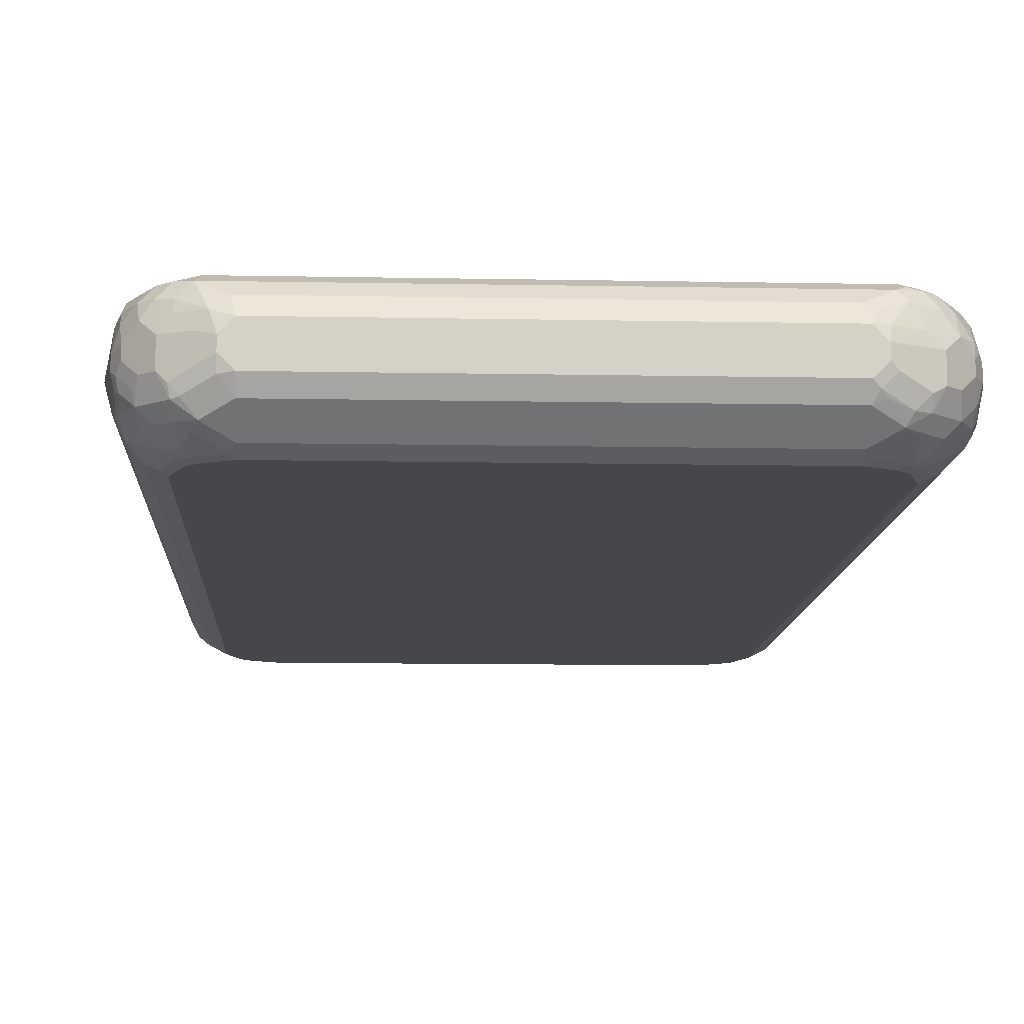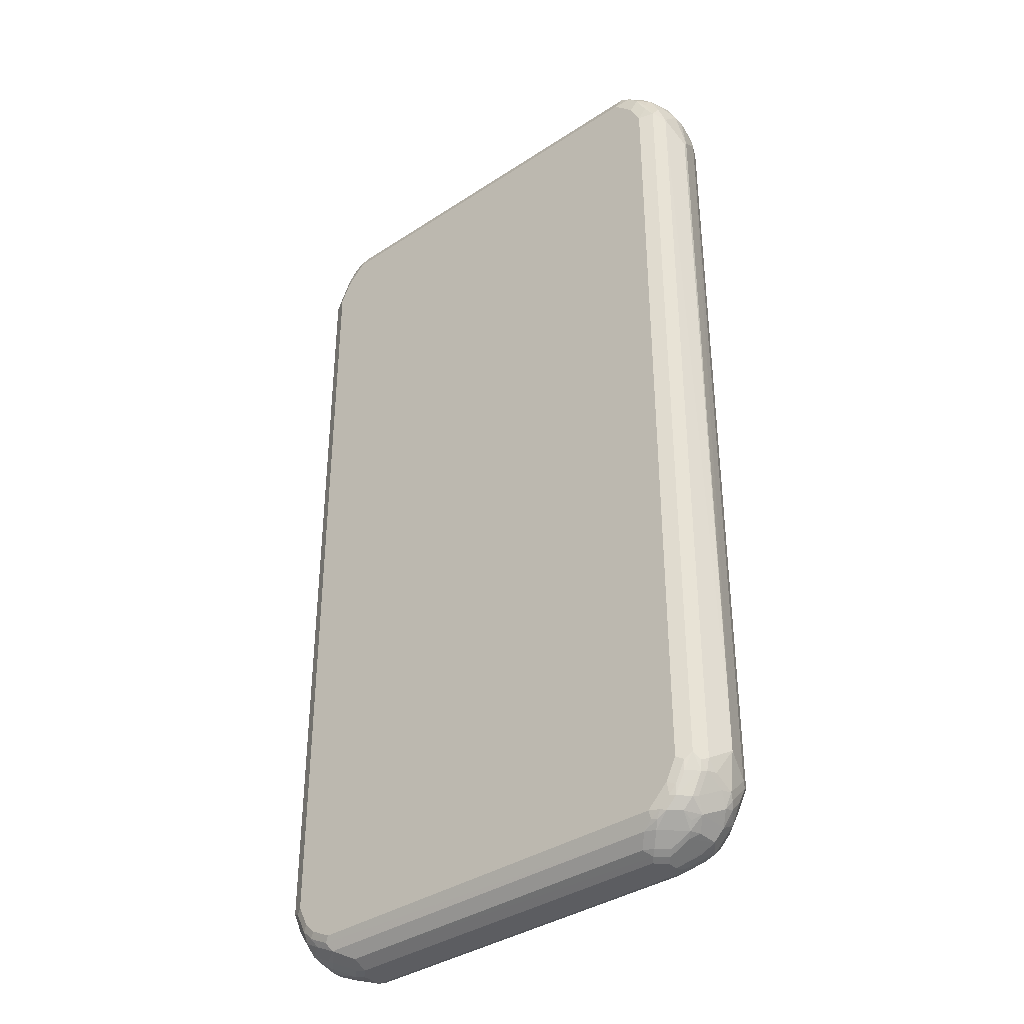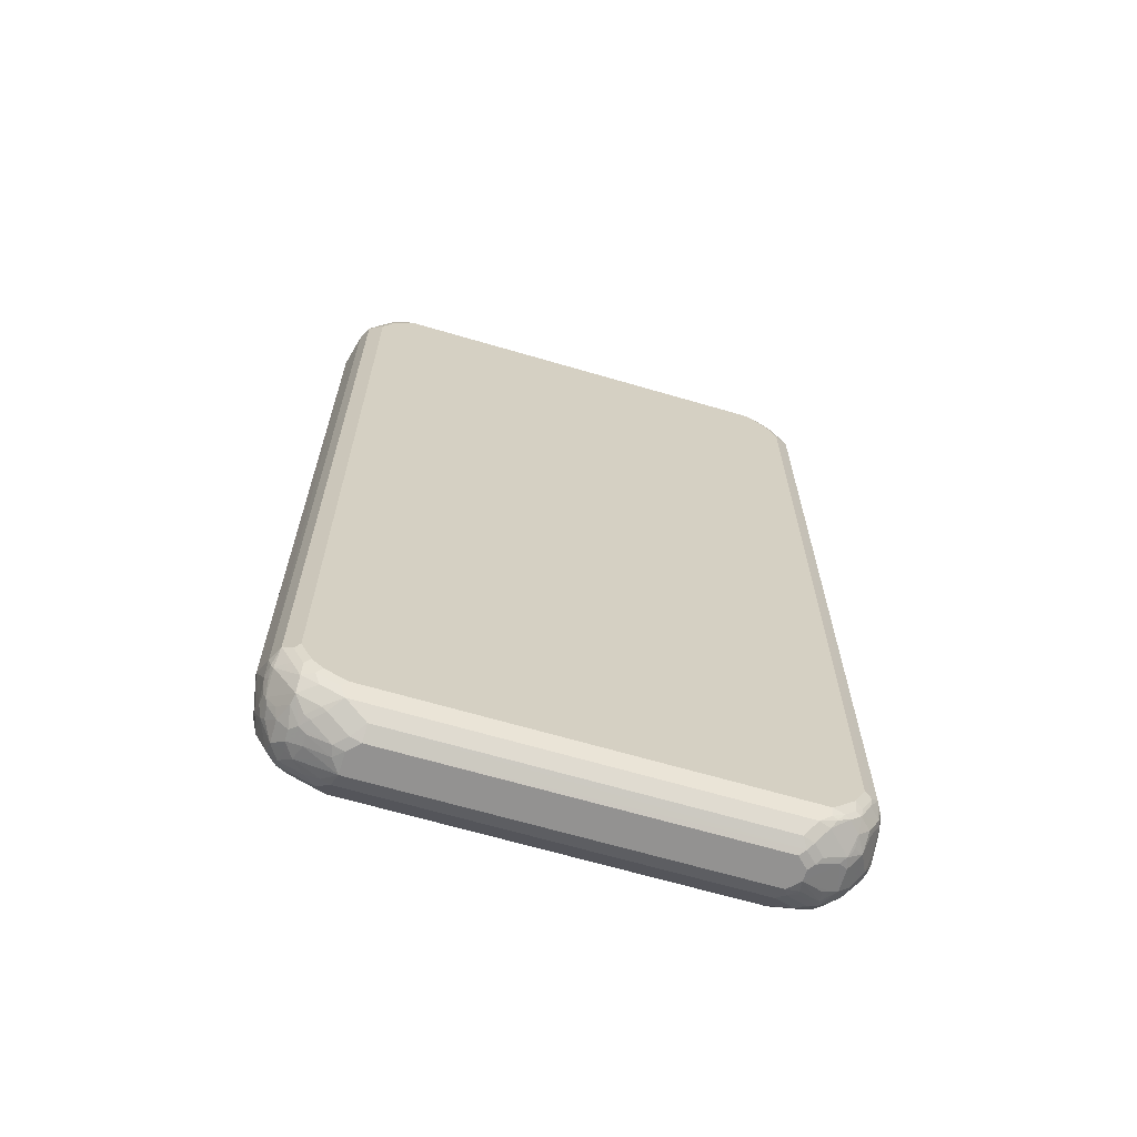
<metadata>
{"format":"obj","ext":"obj","renderer":"f3d","projection":"perspective","resolution":1024,"background":"white","views":[{"elev":-10.4,"azim":177.1,"up":"+Z"},{"elev":-37.0,"azim":40.3,"up":"+Y"},{"elev":-66.4,"azim":-16.4,"up":"+Y"}]}
</metadata>
<code>
v -0.4931 0.7471 0.009946
v -0.4781 0.7769 0.05975
v -0.4781 0.7968 0.03984
v -0.4781 0.8167 0.01991
v -0.4781 0.8167 0
v -0.4781 0.7769 -0.03984
v -0.4781 -0.7769 -0.03984
v -0.4914 -0.7304 0.006631
v -0.4914 -0.737 0.01328
v -0.4781 -0.7769 0.05975
v -0.4648 0.7769 0.08631
v -0.4731 0.7869 0.06972
v -0.4731 0.8068 0.04981
v -0.4731 0.8267 0.02988
v -0.4731 0.8192 -0.01991
v -0.4731 0.7993 -0.03984
v -0.4648 0.8432 0
v -0.4715 0.7835 -0.05312
v -0.4648 -0.7835 -0.0664
v -0.4682 -0.8068 -0.04981
v -0.4781 -0.7968 -0.01991
v -0.4747 -0.8135 0.003315
v -0.4781 -0.7968 0.03984
v -0.4731 -0.7968 0.06225
v -0.4648 -0.7769 0.08631
v -0.4516 0.7769 0.09296
v -0.4408 0.7968 0.09462
v -0.4449 0.8167 0.08631
v -0.4433 0.8467 0.06972
v -0.4657 0.8167 0.05975
v -0.4657 0.8366 0.03984
v -0.4648 0.8432 0.01991
v -0.4682 0.8217 -0.02988
v -0.4682 0.8018 -0.04981
v -0.4449 0.8632 -0.01991
v -0.4648 0.7702 -0.0664
v -0.4449 -0.7437 -0.08631
v -0.4249 -0.8034 -0.08631
v -0.4217 -0.8201 -0.083
v -0.4482 -0.8068 -0.06972
v -0.4449 -0.8233 -0.0664
v -0.4482 -0.8467 -0.04981
v -0.4682 -0.8267 -0.009946
v -0.4731 -0.8167 0.02241
v -0.4682 -0.8267 0.0249
v -0.4715 -0.8101 0.04647
v -0.4682 -0.8068 0.06474
v -0.4449 -0.8167 0.08631
v -0.4482 -0.7869 0.09462
v -0.4516 -0.7769 0.09296
v -0.4383 0.7769 0.09961
v -0.4184 0.8167 0.09961
v -0.4208 0.8366 0.09462
v -0.4233 0.8467 0.08965
v -0.4532 0.8467 0.04981
v -0.4034 0.8666 0.08965
v -0.4233 0.8666 0.06972
v -0.4449 0.8632 0.03984
v -0.4482 0.8416 -0.04981
v -0.4283 0.8416 -0.06972
v -0.4482 0.8018 -0.06972
v -0.4249 0.8831 -0.01991
v -0.4283 0.8615 -0.04981
v -0.4516 0.7835 -0.07303
v -0.4449 0.7304 -0.08631
v -0.4184 -0.737 -0.09961
v -0.3984 -0.7968 -0.09961
v -0.4083 -0.8267 -0.08965
v -0.4283 -0.8467 -0.06972
v -0.4283 -0.8666 -0.04981
v -0.4449 -0.8632 -0.02656
v -0.4615 -0.84 -0.003315
v -0.4632 -0.8366 0.01741
v -0.4516 -0.8499 0.02656
v -0.4283 -0.8666 0.06474
v -0.4283 -0.8467 0.08466
v -0.4283 -0.8267 0.09462
v -0.4383 -0.7769 0.09961
v -0.3785 0.8565 0.09961
v -0.4009 0.8565 0.09462
v -0.3852 0.8698 0.09296
v -0.3718 0.8831 0.08631
v -0.3852 0.8897 0.07303
v -0.3935 0.8865 0.06972
v -0.4051 0.8831 0.05975
v -0.4249 0.8831 0.01991
v -0.4083 0.8217 -0.08965
v -0.4083 0.8615 -0.06972
v -0.4083 0.8815 -0.04981
v -0.4083 0.8915 -0.02988
v -0.4316 0.7437 -0.09296
v -0.4117 0.8034 -0.09296
v -0.4184 0.737 -0.09961
v -0.3785 -0.8167 -0.09961
v -0.3951 -0.8135 -0.09628
v -0.3686 -0.8467 -0.08965
v -0.4018 -0.84 -0.083
v -0.3884 -0.8666 -0.06972
v -0.4051 -0.8632 -0.0664
v -0.3884 -0.8865 -0.04981
v -0.4083 -0.8865 -0.02988
v -0.4217 -0.8798 -0.02323
v -0.4249 -0.8831 -0.006631
v -0.4449 -0.8632 0.01328
v -0.4316 -0.8698 0.04647
v -0.4117 -0.8897 0.02656
v -0.4083 -0.8865 0.04481
v -0.3884 -0.8865 0.06474
v -0.3984 -0.8632 0.08631
v -0.4083 -0.8467 0.09462
v -0.4184 -0.8167 0.09961
v 0.3785 0.8565 0.09961
v 0.3852 0.8831 0.08631
v -0.332 0.903 0.0664
v -0.3453 0.9096 0.05312
v -0.3635 0.9064 0.04981
v -0.361 0.9114 0.03984
v -0.4009 0.8915 0.03984
v -0.3585 0.9164 0.01991
v -0.3984 0.8192 -0.09462
v -0.3984 0.859 -0.07471
v -0.3785 0.8831 -0.0664
v -0.3884 0.8915 -0.04981
v -0.3686 0.9114 -0.009946
v -0.3984 0.7968 -0.09961
v -0.3386 -0.8366 -0.09961
v -0.3453 -0.8632 -0.08631
v -0.3619 -0.8599 -0.083
v -0.3652 -0.8831 -0.0664
v -0.3619 -0.8998 -0.04316
v -0.3386 -0.9164 -0.01991
v -0.3686 -0.9064 -0.009946
v -0.3984 -0.8964 0
v -0.4117 -0.8897 0.006631
v -0.4249 -0.8831 0.01328
v -0.3984 -0.8964 0.01991
v -0.3585 -0.9114 0.02241
v -0.3984 -0.8915 0.04232
v -0.3585 -0.8831 0.08631
v -0.3785 -0.8915 0.06225
v -0.3686 -0.8666 0.09462
v -0.3984 -0.8366 0.09961
v 0.4184 0.8167 0.09961
v 0.3951 0.8533 0.09628
v 0.4083 0.8666 0.08965
v 0.4283 0.8666 0.06972
v 0.4051 0.8831 0.0664
v 0.3686 0.9064 0.04981
v 0.3453 0.903 0.0664
v -0.3386 0.9164 0.03984
v -0.3585 0.9164 0
v -0.3585 0.8391 -0.09462
v -0.3785 0.8167 -0.09961
v 0.3785 0.8831 -0.0664
v -0.3386 0.8632 -0.08631
v -0.3585 0.9039 -0.03984
v -0.3386 0.903 -0.04647
v -0.3486 0.9114 -0.02988
v -0.3386 0.9164 -0.01991
v 0.3386 -0.8366 -0.09961
v 0.332 -0.8632 -0.08631
v 0.3718 -0.8831 -0.0664
v -0.3453 -0.903 -0.04647
v 0.3386 -0.9164 -0.01991
v -0.3386 -0.9164 0.01991
v -0.3552 -0.913 0.003315
v -0.3187 -0.9164 0.03984
v -0.3386 -0.9114 0.04232
v 0.3585 -0.8831 0.08631
v -0.3187 -0.903 0.0664
v 0.3785 -0.8698 0.09296
v 0.3785 -0.8565 0.09961
v -0.3585 -0.8565 0.09961
v 0.4383 0.7769 0.09961
v 0.4283 0.8467 0.08965
v 0.4449 0.8632 0.04647
v 0.4217 0.8798 0.04316
v 0.4083 0.8865 0.04981
v 0.4482 0.8467 0.06972
v 0.3852 0.903 0.02656
v 0.3585 0.9164 0.01991
v 0.3386 0.9164 0.03984
v -0.3386 0.8366 -0.09961
v 0.4083 0.8865 -0.04481
v 0.4083 0.8666 -0.06474
v 0.3884 0.8666 -0.07471
v 0.3585 0.8565 -0.08715
v 0.3386 0.8632 -0.08631
v 0.3386 0.903 -0.04647
v 0.3585 0.9114 -0.02241
v 0.3984 0.8915 -0.04232
v 0.3486 0.8467 -0.09462
v 0.3386 0.9164 -0.01991
v 0.3453 -0.8499 -0.09296
v 0.3785 -0.8167 -0.09961
v 0.4034 -0.8865 -0.04981
v 0.3852 -0.8897 -0.05312
v 0.332 -0.903 -0.04647
v 0.3852 -0.8698 -0.07303
v 0.4034 -0.8666 -0.06972
v 0.361 -0.9114 -0.01991
v 0.3585 -0.9164 0
v 0.3453 -0.9096 -0.03319
v 0.3386 -0.9164 0.03984
v 0.3486 -0.9114 0.04981
v 0.3785 -0.884 0.07968
v 0.3884 -0.8716 0.08965
v 0.3386 -0.903 0.0664
v 0.3984 -0.859 0.09462
v 0.4184 -0.8391 0.09462
v 0.4184 -0.8167 0.09961
v 0.4516 0.7702 0.09296
v 0.4648 0.7835 0.08631
v 0.4482 0.8068 0.08965
v 0.4383 -0.7769 0.09961
v 0.4449 0.8233 0.08631
v 0.4449 0.8632 -0.01328
v 0.4249 0.8831 0.02656
v 0.4615 0.84 0.04316
v 0.4648 0.8432 0.02656
v 0.4682 0.8068 0.06972
v 0.4682 0.8267 0.04981
v 0.3585 0.9164 0
v 0.3386 0.8366 -0.09961
v 0.4249 0.8831 -0.01328
v 0.4283 0.8666 -0.04481
v 0.4117 0.8897 -0.02656
v 0.4283 0.8467 -0.06474
v 0.3984 0.8366 -0.08715
v 0.3884 0.8267 -0.09462
v 0.3852 -0.83 -0.09296
v 0.4009 -0.8167 -0.09462
v 0.3984 -0.7968 -0.09961
v 0.4449 -0.8632 -0.01991
v 0.4249 -0.8831 -0.01991
v 0.4009 -0.8915 -0.03984
v 0.3635 -0.9064 -0.02988
v 0.4433 -0.8467 -0.04981
v 0.4034 -0.8267 -0.08965
v 0.4233 -0.8467 -0.06972
v 0.3984 -0.8964 -0.01991
v 0.4117 -0.8897 -0.01991
v 0.4083 -0.8915 0.02988
v 0.3686 -0.9114 0.02988
v 0.3585 -0.9164 0.01991
v 0.3785 -0.9039 0.03984
v 0.3585 -0.9039 0.05975
v 0.4184 -0.884 0.03984
v 0.4283 -0.8615 0.06972
v 0.4083 -0.8615 0.08965
v 0.4283 -0.8416 0.08965
v 0.4316 -0.8233 0.09296
v 0.4516 -0.7835 0.09296
v 0.4781 0.7769 0.05975
v 0.4648 -0.7702 0.08631
v 0.4516 0.8499 -0.02656
v 0.4482 0.8467 -0.04481
v 0.4648 0.8432 0.006631
v 0.4781 0.8167 0.01991
v 0.4781 0.7968 0.03984
v 0.3785 0.8167 -0.09961
v 0.4449 0.8167 -0.0664
v 0.4283 0.8267 -0.07471
v 0.4184 0.8167 -0.08715
v 0.4083 0.8068 -0.09462
v 0.4117 -0.7968 -0.09296
v 0.4249 -0.7968 -0.08631
v 0.4184 -0.737 -0.09961
v 0.4449 -0.8632 0.03984
v 0.4532 -0.8467 -0.02988
v 0.4657 -0.8366 -0.01991
v 0.4648 -0.8432 0
v 0.4249 -0.8831 0.01991
v 0.4449 -0.8167 -0.0664
v 0.4731 -0.7869 -0.04981
v 0.4657 -0.8167 -0.03984
v 0.4283 -0.8716 0.04981
v 0.4482 -0.8416 0.06972
v 0.4682 -0.8018 0.06972
v 0.4482 -0.8018 0.08965
v 0.4914 0.7304 0.01328
v 0.4781 -0.7769 0.05975
v 0.4931 -0.7471 0.009946
v 0.4715 -0.7835 0.07303
v 0.4715 0.83 -0.006631
v 0.4682 0.8267 -0.0249
v 0.4682 0.8068 -0.04481
v 0.4914 0.737 0.006631
v 0.4781 0.8167 0
v 0.3984 0.7968 -0.09961
v 0.4648 0.7769 -0.0664
v 0.4482 0.7869 -0.07471
v 0.4383 0.7569 -0.08715
v 0.4283 0.7471 -0.09462
v 0.4449 -0.737 -0.08631
v 0.4648 -0.7769 -0.0664
v 0.4184 0.737 -0.09961
v 0.4532 -0.8391 0.05975
v 0.4731 -0.8267 -0.009946
v 0.4781 -0.8167 0
v 0.4731 -0.8192 0.01991
v 0.4781 -0.7769 -0.03984
v 0.4731 -0.7993 0.05975
v 0.4781 -0.7968 0.03984
v 0.4781 0.7769 -0.03984
v 0.4731 0.8167 -0.02241
v 0.4731 0.7968 -0.04232
v 0.4449 0.737 -0.08631
f 1 2 3
f 176 225 218
f 176 218 177
f 176 179 219
f 176 219 220
f 176 220 258
f 176 258 217
f 177 218 178
f 179 216 221
f 179 221 222
f 179 222 219
f 180 218 181
f 181 218 225
f 181 225 223
f 183 192 224
f 184 225 217
f 176 217 225
f 184 217 226
f 175 216 179
f 175 214 213
f 167 204 205
f 167 205 170
f 167 170 168
f 169 206 207
f 169 207 171
f 169 208 206
f 170 205 208
f 171 209 172
f 171 207 209
f 172 209 210
f 172 210 211
f 174 212 213
f 174 213 214
f 174 215 253
f 174 253 212
f 175 213 216
f 164 203 201
f 184 226 228
f 184 191 227
f 196 236 201
f 196 201 237
f 196 237 203
f 196 203 197
f 196 200 238
f 196 238 234
f 199 231 239
f 199 239 200
f 200 239 240
f 200 240 238
f 201 203 237
f 201 236 202
f 202 236 241
f 202 241 242
f 202 242 243
f 196 235 236
f 184 228 185
f 196 234 235
f 195 232 231
f 184 227 225
f 185 228 264
f 185 264 229
f 185 229 186
f 186 229 230
f 186 230 192
f 186 192 187
f 187 192 188
f 189 193 190
f 190 193 223
f 190 223 191
f 191 223 227
f 192 230 261
f 192 261 224
f 194 231 199
f 195 233 232
f 164 198 203
f 164 201 202
f 162 200 196
f 133 166 136
f 136 166 137
f 137 166 165
f 137 165 167
f 137 167 168
f 137 168 140
f 137 140 138
f 139 169 141
f 139 140 170
f 139 170 208
f 139 208 169
f 140 168 170
f 141 169 171
f 141 171 172
f 141 172 173
f 132 166 133
f 141 173 142
f 131 166 132
f 131 167 165
f 126 194 161
f 126 161 127
f 127 161 162
f 127 162 129
f 127 129 128
f 129 162 198
f 129 198 163
f 129 163 130
f 130 163 131
f 131 163 198
f 131 198 164
f 131 164 202
f 131 202 245
f 131 245 204
f 131 204 167
f 131 165 166
f 143 174 214
f 143 214 175
f 143 175 144
f 154 191 184
f 155 188 192
f 155 192 183
f 156 158 157
f 157 158 189
f 158 159 193
f 158 193 189
f 160 195 231
f 160 231 194
f 161 194 162
f 162 196 197
f 162 197 203
f 162 203 198
f 162 194 199
f 162 199 200
f 154 190 191
f 154 189 190
f 154 187 188
f 154 186 187
f 144 175 145
f 145 175 146
f 146 176 177
f 146 177 178
f 146 178 147
f 146 175 179
f 146 179 176
f 202 243 244
f 147 178 148
f 148 181 182
f 148 182 149
f 148 178 218
f 148 218 180
f 152 155 183
f 154 184 185
f 154 185 186
f 148 180 181
f 126 160 194
f 202 244 245
f 204 244 205
f 262 291 264
f 264 291 292
f 264 292 293
f 264 293 294
f 264 294 265
f 265 294 297
f 265 297 290
f 266 268 295
f 266 295 267
f 267 296 274
f 267 295 296
f 268 297 308
f 268 308 295
f 269 272 301
f 269 301 298
f 262 287 291
f 269 298 278
f 262 264 263
f 259 281 288
f 251 279 280
f 251 280 253
f 251 253 252
f 253 280 255
f 254 281 260
f 254 282 283
f 254 283 281
f 255 280 279
f 255 279 284
f 256 258 285
f 256 285 286
f 256 286 257
f 257 286 287
f 257 287 262
f 259 260 281
f 259 288 289
f 251 278 279
f 271 299 272
f 271 275 299
f 286 307 287
f 287 307 291
f 288 305 289
f 289 305 306
f 291 308 293
f 291 293 292
f 291 307 305
f 291 305 302
f 291 302 296
f 291 296 295
f 291 295 308
f 293 308 294
f 294 308 297
f 298 301 303
f 300 304 303
f 286 306 307
f 271 276 275
f 285 306 286
f 283 305 288
f 272 299 300
f 272 300 301
f 275 296 302
f 275 302 300
f 275 300 299
f 278 298 279
f 279 298 303
f 279 303 284
f 281 283 288
f 282 284 303
f 282 303 304
f 282 304 283
f 283 304 300
f 283 300 302
f 283 302 305
f 285 289 306
f 249 251 250
f 249 278 251
f 249 269 278
f 213 221 216
f 213 255 284
f 213 284 282
f 213 282 254
f 217 256 257
f 217 257 226
f 217 258 256
f 219 222 220
f 220 222 259
f 220 259 289
f 220 289 285
f 220 285 258
f 221 254 260
f 221 260 222
f 222 260 259
f 213 254 221
f 223 225 227
f 212 255 213
f 211 253 215
f 205 244 246
f 205 246 247
f 205 247 208
f 206 248 249
f 206 249 250
f 206 250 207
f 206 208 247
f 206 247 246
f 206 246 248
f 207 250 209
f 209 250 251
f 209 251 210
f 210 251 252
f 210 252 211
f 211 252 253
f 212 253 255
f 226 257 228
f 228 257 262
f 228 262 263
f 238 240 274
f 238 274 296
f 238 296 275
f 238 275 276
f 238 276 271
f 238 271 270
f 239 267 274
f 239 274 240
f 243 273 248
f 243 248 244
f 244 248 246
f 248 273 269
f 248 269 277
f 248 277 249
f 249 277 269
f 236 242 241
f 235 242 236
f 235 243 242
f 235 273 243
f 228 263 264
f 229 264 230
f 230 264 265
f 230 265 290
f 230 290 261
f 231 232 239
f 232 233 266
f 204 245 244
f 232 266 267
f 233 268 266
f 234 269 273
f 234 273 235
f 234 238 270
f 234 270 271
f 234 271 272
f 234 272 269
f 232 267 239
f 124 159 158
f 124 151 159
f 123 158 156
f 34 61 36
f 35 58 86
f 35 86 62
f 35 62 89
f 35 89 63
f 35 63 59
f 36 61 64
f 36 64 65
f 37 66 67
f 37 67 38
f 37 65 93
f 37 93 66
f 38 67 68
f 38 68 39
f 39 68 69
f 34 60 61
f 39 69 40
f 34 59 60
f 33 35 59
f 26 50 78
f 26 78 51
f 27 51 52
f 27 52 53
f 27 53 28
f 28 53 54
f 28 54 29
f 29 55 31
f 29 31 30
f 29 54 56
f 29 56 57
f 29 57 58
f 29 58 55
f 31 55 58
f 31 58 32
f 33 59 34
f 26 51 27
f 41 69 42
f 42 70 71
f 51 172 211
f 51 211 215
f 51 215 174
f 51 174 143
f 51 143 112
f 51 112 79
f 51 79 52
f 52 79 80
f 52 80 53
f 53 80 56
f 53 56 54
f 56 80 81
f 56 81 82
f 56 82 83
f 56 83 84
f 51 173 172
f 42 69 70
f 51 142 173
f 51 78 111
f 42 71 43
f 43 71 72
f 43 72 45
f 44 45 46
f 45 47 46
f 45 72 73
f 45 73 74
f 45 74 75
f 45 75 47
f 47 76 48
f 47 75 76
f 48 76 77
f 49 78 50
f 49 77 111
f 49 111 78
f 51 111 142
f 25 49 50
f 25 77 49
f 25 48 77
f 5 17 15
f 6 16 18
f 6 18 36
f 6 36 19
f 6 19 7
f 7 19 20
f 7 20 21
f 7 21 8
f 8 21 9
f 9 21 22
f 9 22 23
f 9 23 10
f 10 23 24
f 10 24 25
f 11 26 27
f 5 14 17
f 11 27 28
f 5 16 6
f 4 14 5
f 1 3 4
f 1 4 5
f 1 5 6
f 1 6 7
f 1 7 8
f 1 8 9
f 1 9 10
f 1 10 2
f 2 11 12
f 2 12 13
f 2 13 3
f 2 10 25
f 2 25 11
f 3 13 14
f 3 14 4
f 5 15 16
f 11 28 29
f 11 29 12
f 11 25 50
f 19 41 20
f 19 36 65
f 19 65 37
f 20 41 42
f 20 42 43
f 20 43 21
f 21 43 22
f 22 44 23
f 22 43 45
f 22 45 44
f 23 44 46
f 23 46 24
f 24 46 47
f 24 47 25
f 25 47 48
f 19 69 41
f 19 40 69
f 19 39 40
f 19 38 39
f 11 50 26
f 12 29 30
f 12 30 31
f 12 31 13
f 13 31 14
f 14 31 32
f 14 32 17
f 56 84 57
f 15 33 34
f 15 17 33
f 16 34 18
f 17 32 58
f 17 58 35
f 17 35 33
f 18 34 36
f 19 37 38
f 15 34 16
f 57 84 85
f 57 85 58
f 58 85 86
f 101 130 131
f 101 131 132
f 101 132 133
f 101 133 103
f 103 133 134
f 103 134 106
f 103 106 135
f 104 135 105
f 105 135 106
f 106 134 133
f 106 133 136
f 106 136 137
f 106 137 138
f 106 138 107
f 107 138 140
f 101 103 102
f 107 140 108
f 100 130 101
f 98 128 129
f 87 88 121
f 87 121 120
f 88 89 122
f 88 122 121
f 89 90 123
f 89 123 122
f 90 119 124
f 90 124 123
f 91 92 93
f 92 120 125
f 92 125 93
f 94 126 96
f 96 126 127
f 96 127 128
f 96 128 98
f 100 129 130
f 108 140 139
f 109 139 141
f 109 141 110
f 119 159 151
f 119 151 124
f 120 152 183
f 120 183 153
f 120 153 125
f 120 121 152
f 121 122 155
f 121 155 152
f 122 154 188
f 122 188 155
f 122 123 156
f 122 156 157
f 122 157 189
f 122 189 154
f 123 124 158
f 119 193 159
f 119 223 193
f 119 181 223
f 119 182 181
f 110 141 142
f 112 143 144
f 112 144 145
f 112 145 113
f 113 145 146
f 113 146 147
f 113 147 148
f 87 120 92
f 113 148 149
f 114 182 150
f 114 150 115
f 115 150 117
f 115 117 116
f 117 150 119
f 117 119 118
f 119 150 182
f 114 149 182
f 300 303 301
f 86 119 90
f 85 118 86
f 66 297 268
f 66 268 233
f 66 233 195
f 66 195 160
f 66 160 126
f 66 126 94
f 66 94 67
f 67 94 95
f 67 95 68
f 68 96 97
f 68 97 69
f 68 95 94
f 68 94 96
f 69 97 96
f 69 96 98
f 66 290 297
f 69 98 129
f 66 261 290
f 66 183 224
f 59 63 60
f 60 87 61
f 60 63 89
f 60 89 88
f 60 88 87
f 61 87 92
f 61 92 64
f 62 86 90
f 62 90 89
f 64 91 65
f 64 92 91
f 65 91 93
f 66 93 125
f 66 125 153
f 66 153 183
f 66 224 261
f 69 129 99
f 69 99 70
f 70 99 129
f 77 110 142
f 77 142 111
f 79 112 113
f 79 113 82
f 79 82 81
f 79 81 80
f 82 113 149
f 82 149 114
f 82 114 115
f 82 115 83
f 83 115 116
f 83 116 117
f 83 117 118
f 83 118 84
f 84 118 85
f 76 109 110
f 76 110 77
f 75 109 76
f 75 139 109
f 70 129 100
f 70 100 101
f 70 101 102
f 70 102 71
f 71 102 103
f 71 103 135
f 71 135 104
f 86 118 119
f 71 104 72
f 73 104 74
f 74 104 105
f 74 105 75
f 75 105 106
f 75 106 107
f 75 107 108
f 75 108 139
f 72 104 73
f 305 307 306

</code>
